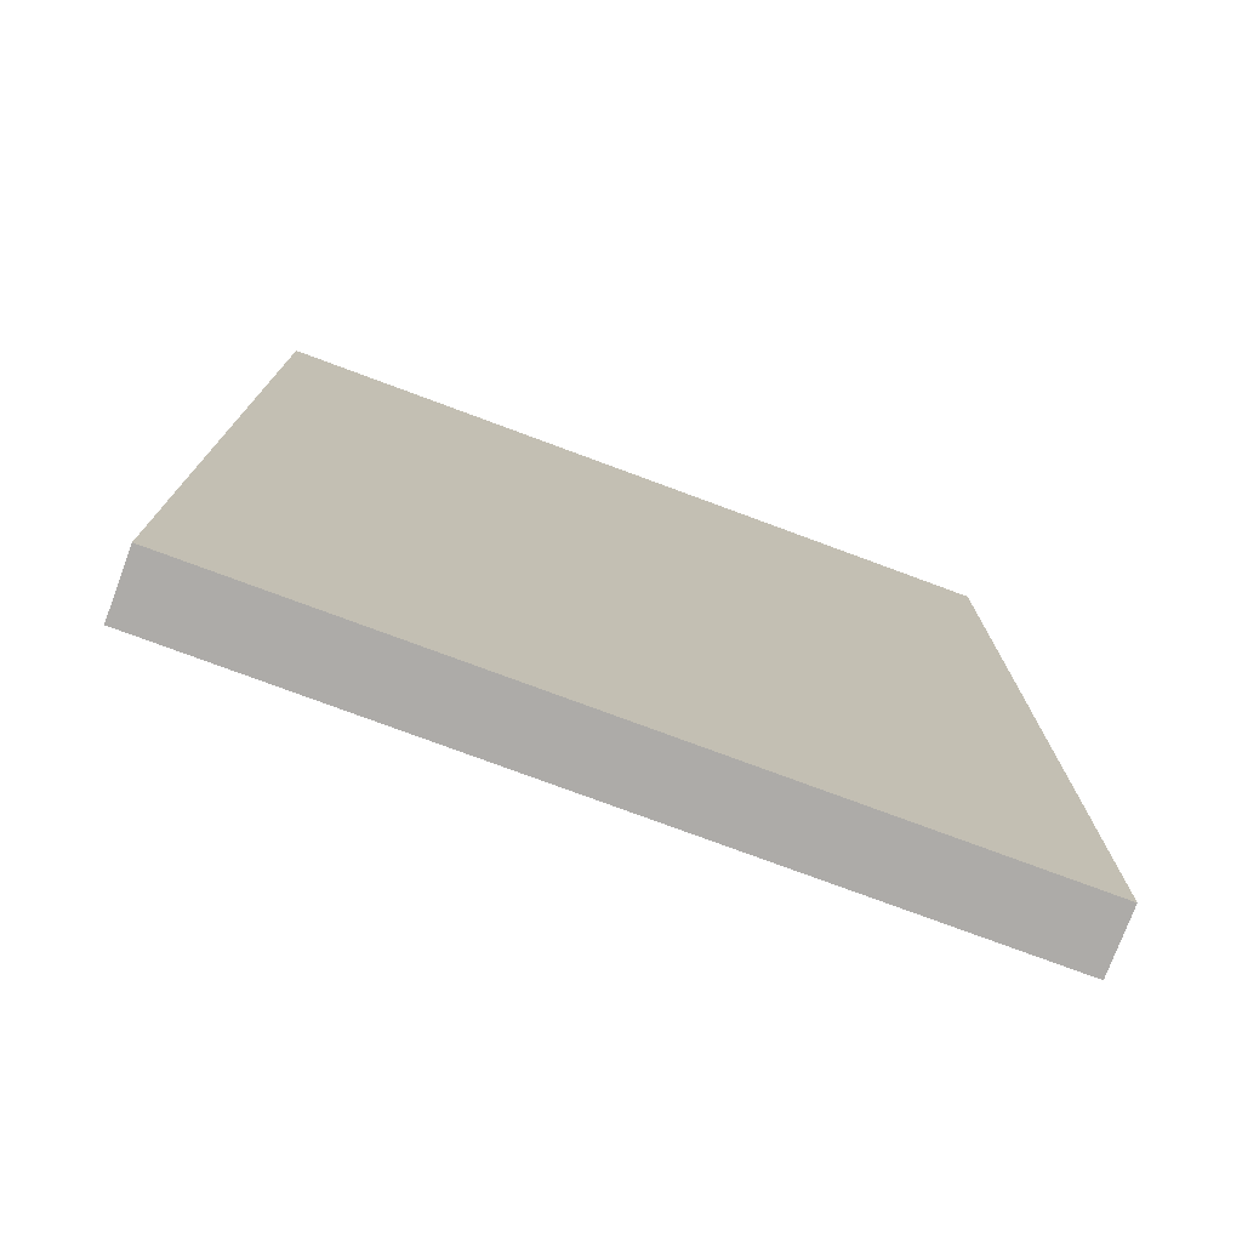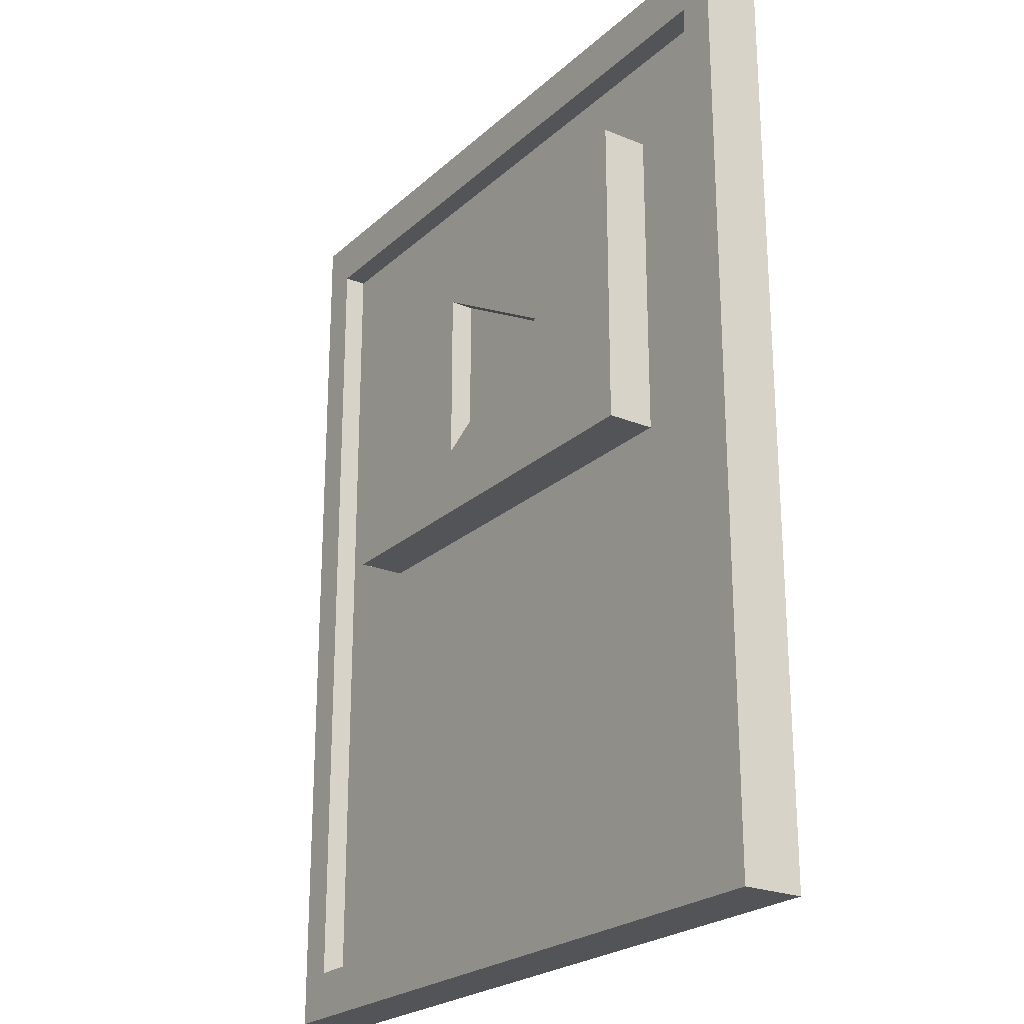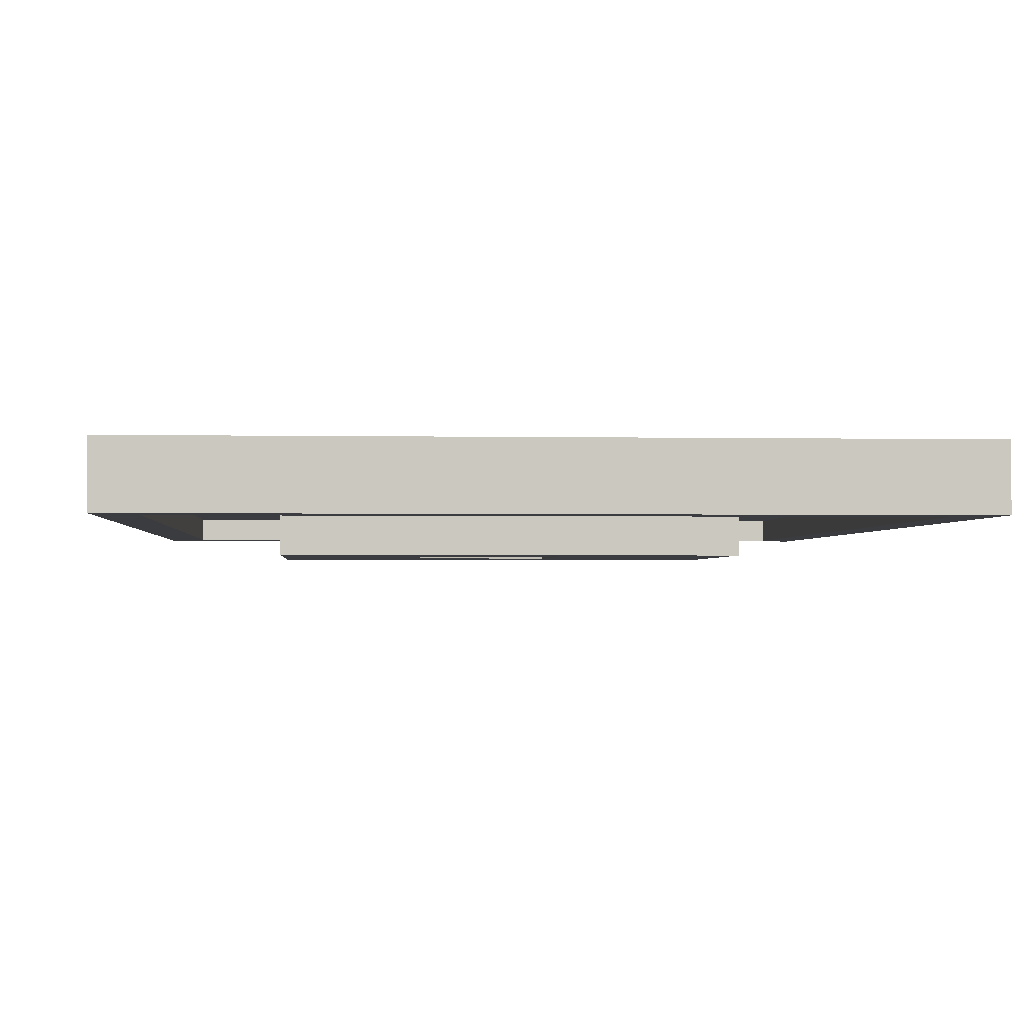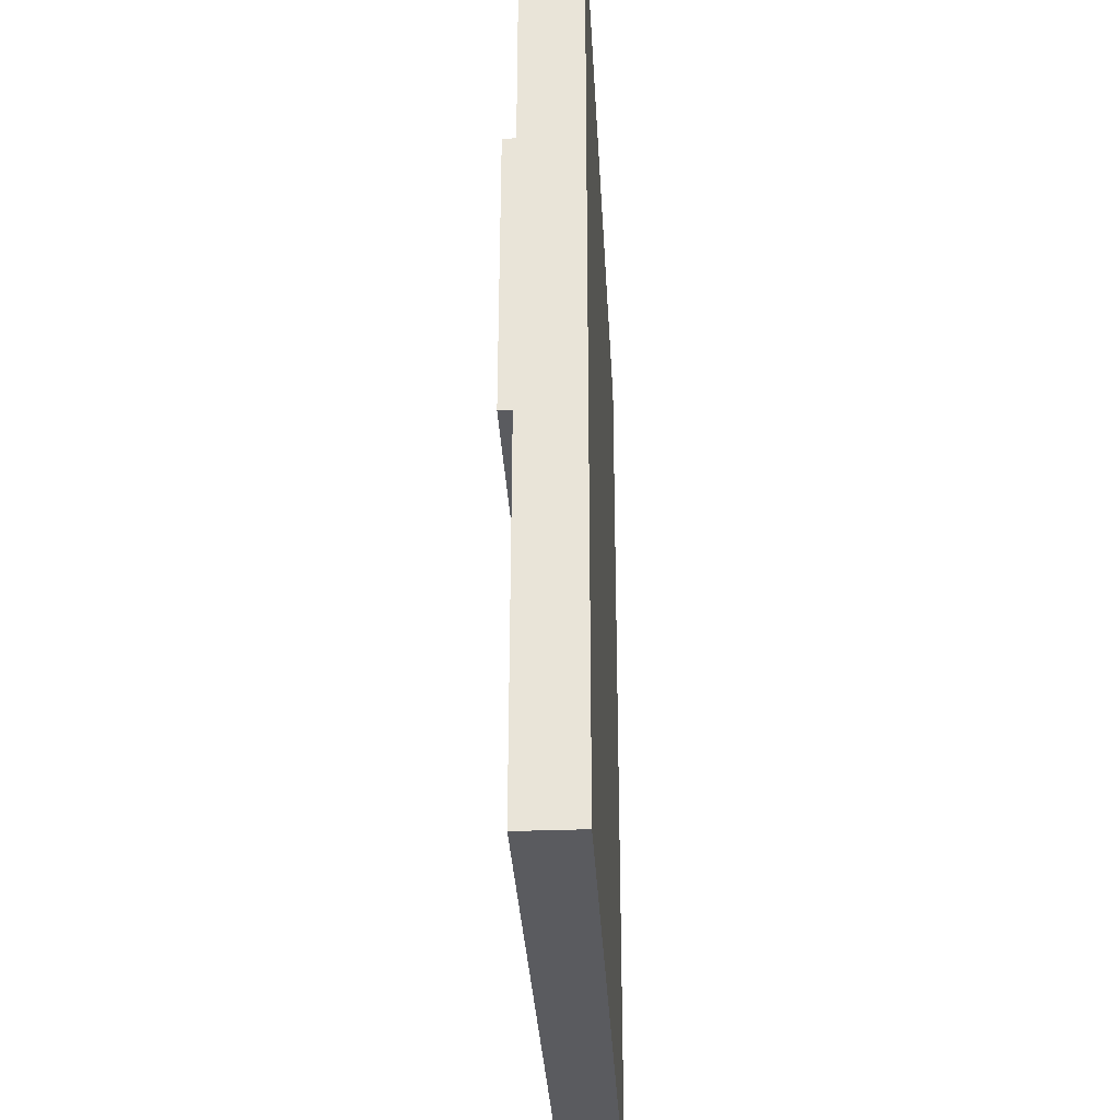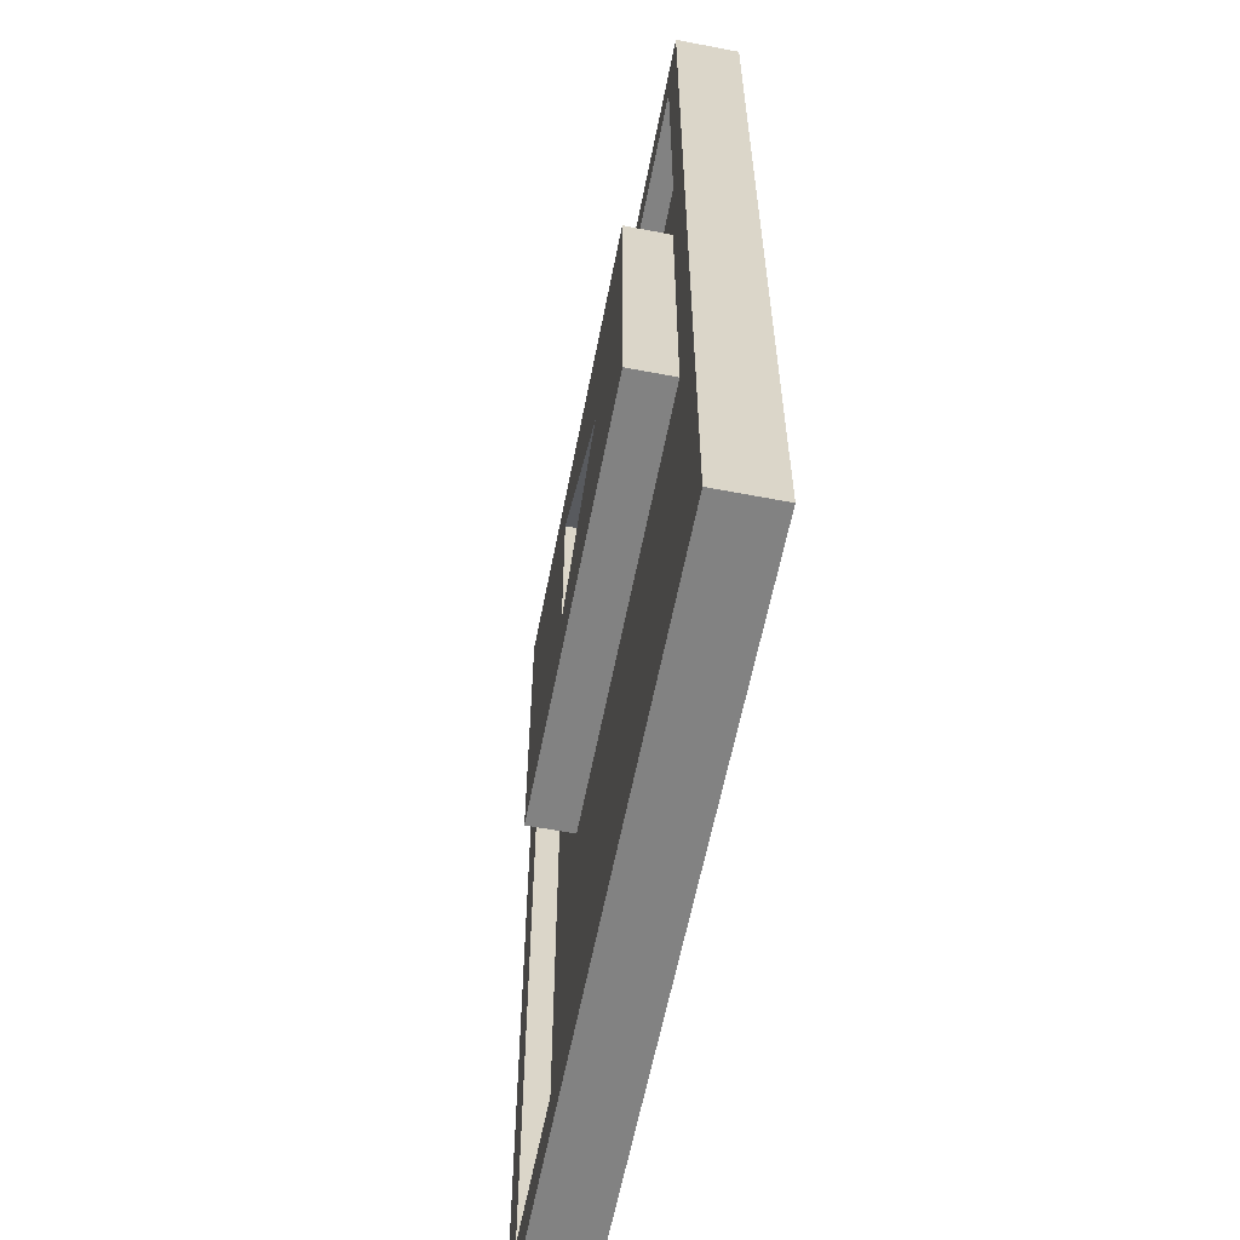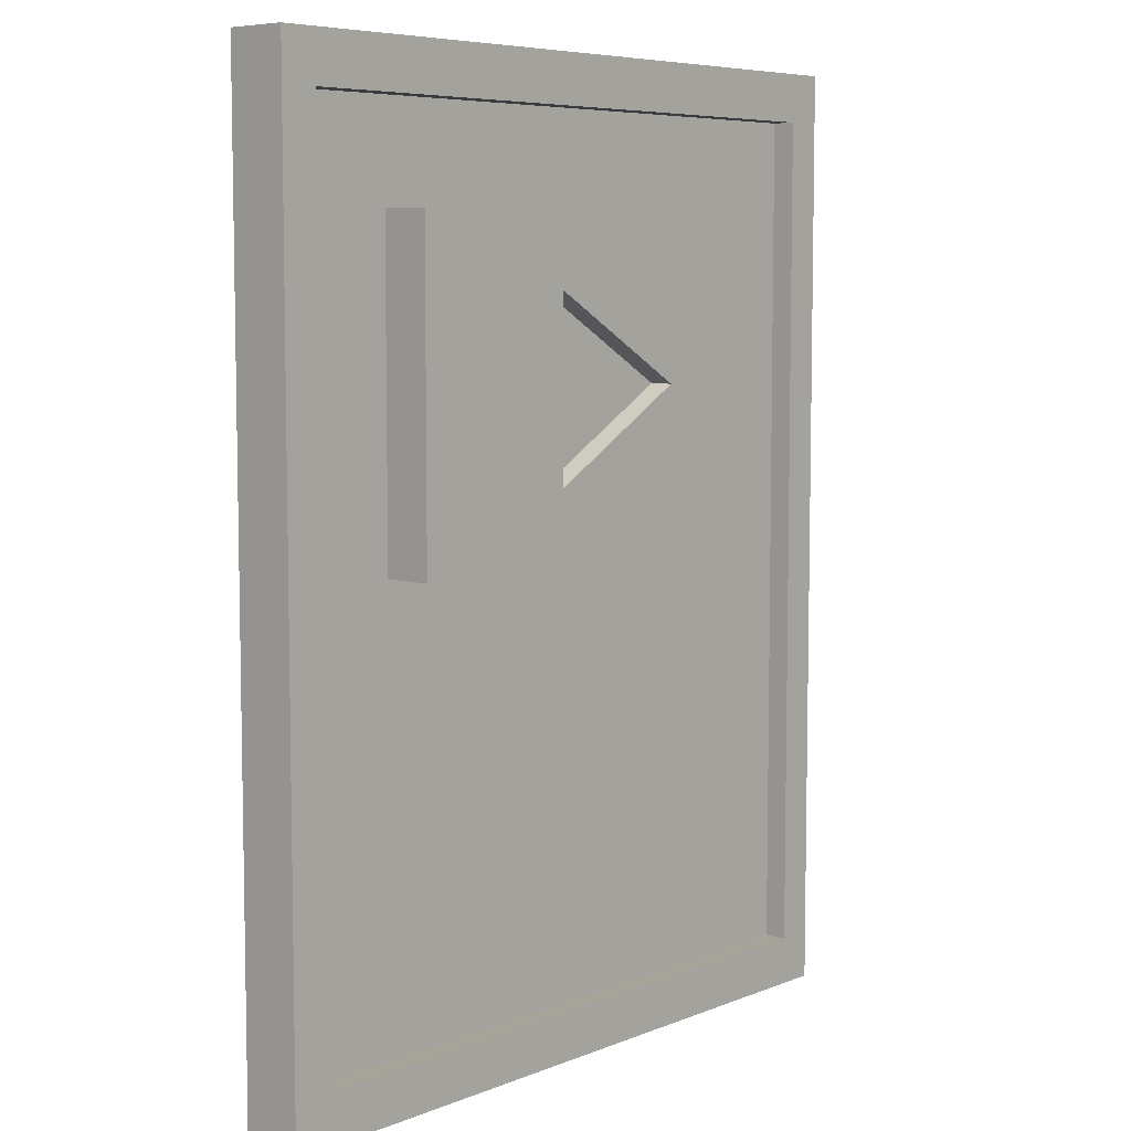
<metadata>
{"format":"obj","ext":"obj","renderer":"f3d","projection":"perspective","resolution":1024,"background":"white","views":[{"elev":-76.5,"azim":-20.4,"up":"+Y"},{"elev":-23.5,"azim":-124.5,"up":"+Y"},{"elev":-2.0,"azim":-4.2,"up":"+Z"},{"elev":-33.3,"azim":-86.9,"up":"+Y"},{"elev":-60.7,"azim":-101.1,"up":"+Y"},{"elev":6.8,"azim":131.3,"up":"+Y"}]}
</metadata>
<code>
o Plane
v 0.1524 -0.3477 0.462
v -0.1524 -0.3477 0.462
v 0.1524 -0.0429 0.462
v -0.1524 -0.0429 0.462
g Plane_Plane_text
f 1 2 4 3
o Cube.002
v -0.3173 -0.4094 0.5
v -0.3173 0.4094 0.5
v -0.3173 -0.4094 0.4636
v -0.3173 0.4094 0.4636
v 0.3173 -0.4094 0.5
v 0.3173 0.4094 0.5
v 0.3173 -0.4094 0.4636
v 0.3173 0.4094 0.4636
v -0.3534 -0.4559 0.4636
v -0.3534 -0.4559 0.5
v -0.3534 0.4559 0.5
v -0.3534 0.4559 0.4636
v 0.3534 -0.4559 0.4636
v 0.3534 0.4559 0.4636
v 0.3534 -0.4559 0.5
v 0.3534 0.4559 0.5
v 0.3173 0.4094 0.4413
v 0.3534 0.4559 0.4413
v -0.3173 0.4094 0.4413
v -0.3173 -0.4094 0.4413
v 0.3173 -0.4094 0.4413
v -0.3534 0.4559 0.4413
v -0.3534 -0.4559 0.4413
v 0.3534 -0.4559 0.4413
g Cube.002_Cube.002_black
f 7 11 25 24
f 7 8 12 11
f 13 16 26 27
f 9 10 6 5
f 9 5 14 19
f 5 6 15 14
f 14 15 16 13
f 17 18 20 19
f 13 17 19 14
f 18 16 15 20
f 6 10 20 15
f 10 9 19 20
f 11 12 21 25
f 16 18 22 26
f 24 25 28 27
f 25 21 22 28
f 21 23 26 22
f 23 24 27 26
f 18 17 28 22
f 17 13 27 28
f 12 8 23 21
f 8 7 24 23
o Cube.001
v -0.2205 0.00781 0.4853
v -0.2205 0.3166 0.4853
v -0.2205 0.3166 0.4175
v -0.2205 0.00781 0.4175
v 0.2205 0.00781 0.4175
v 0.2205 0.00781 0.4853
v 0.2205 0.3166 0.4853
v 0.2205 0.3166 0.4175
v -0.1 0.1622 0.4175
v 0.05 0.07558 0.4175
v 0.05 0.2488 0.4175
v -0.1 0.1622 0.4405
v 0.05 0.07558 0.4405
v 0.05 0.2488 0.4405
g Cube.001_Cube.001_gold
f 29 30 31 32
f 32 33 34 29
f 34 35 30 29
f 36 31 30 35
f 37 32 31 39
f 38 39 36 33
f 33 36 35 34
f 36 39 31
f 32 37 38 33
g Cube.001_Cube.001_gold_dark
f 38 37 40 41
f 39 38 41 42
f 40 42 41
f 37 39 42 40

</code>
